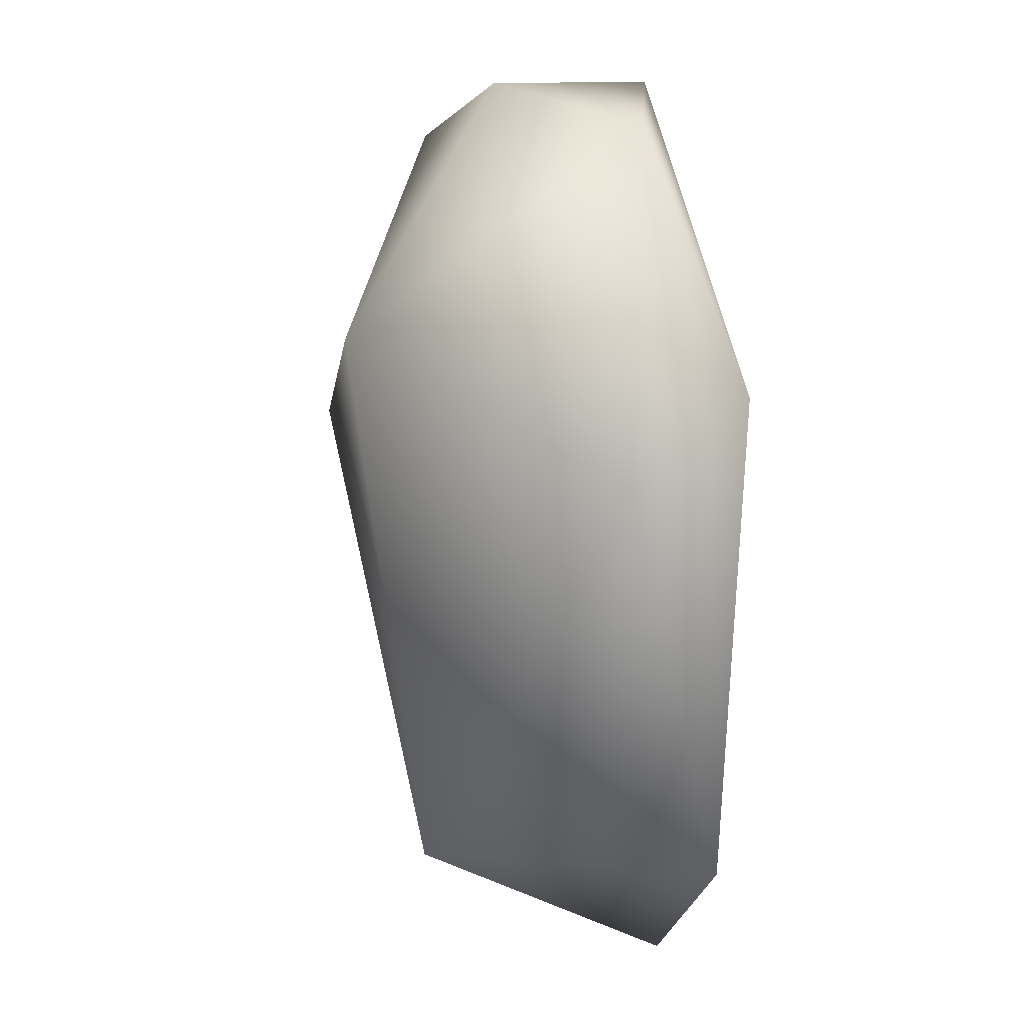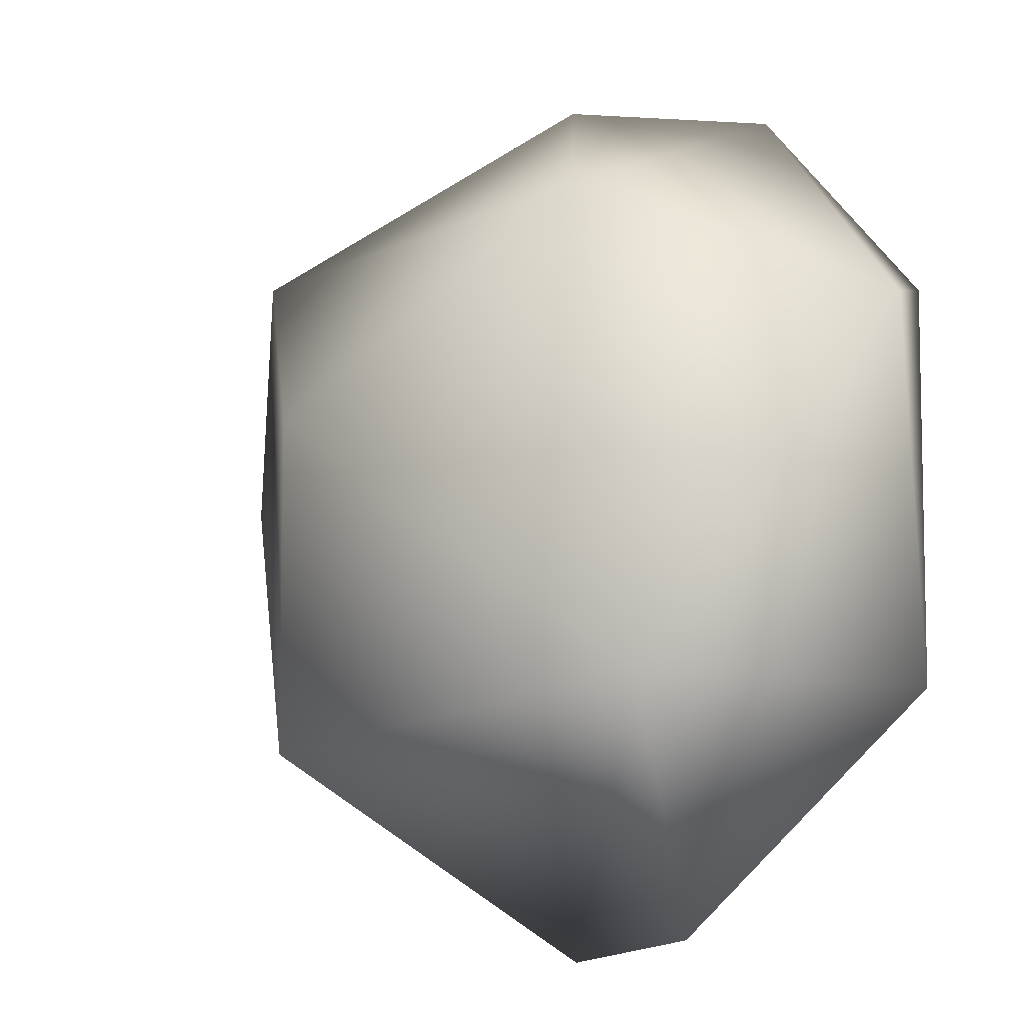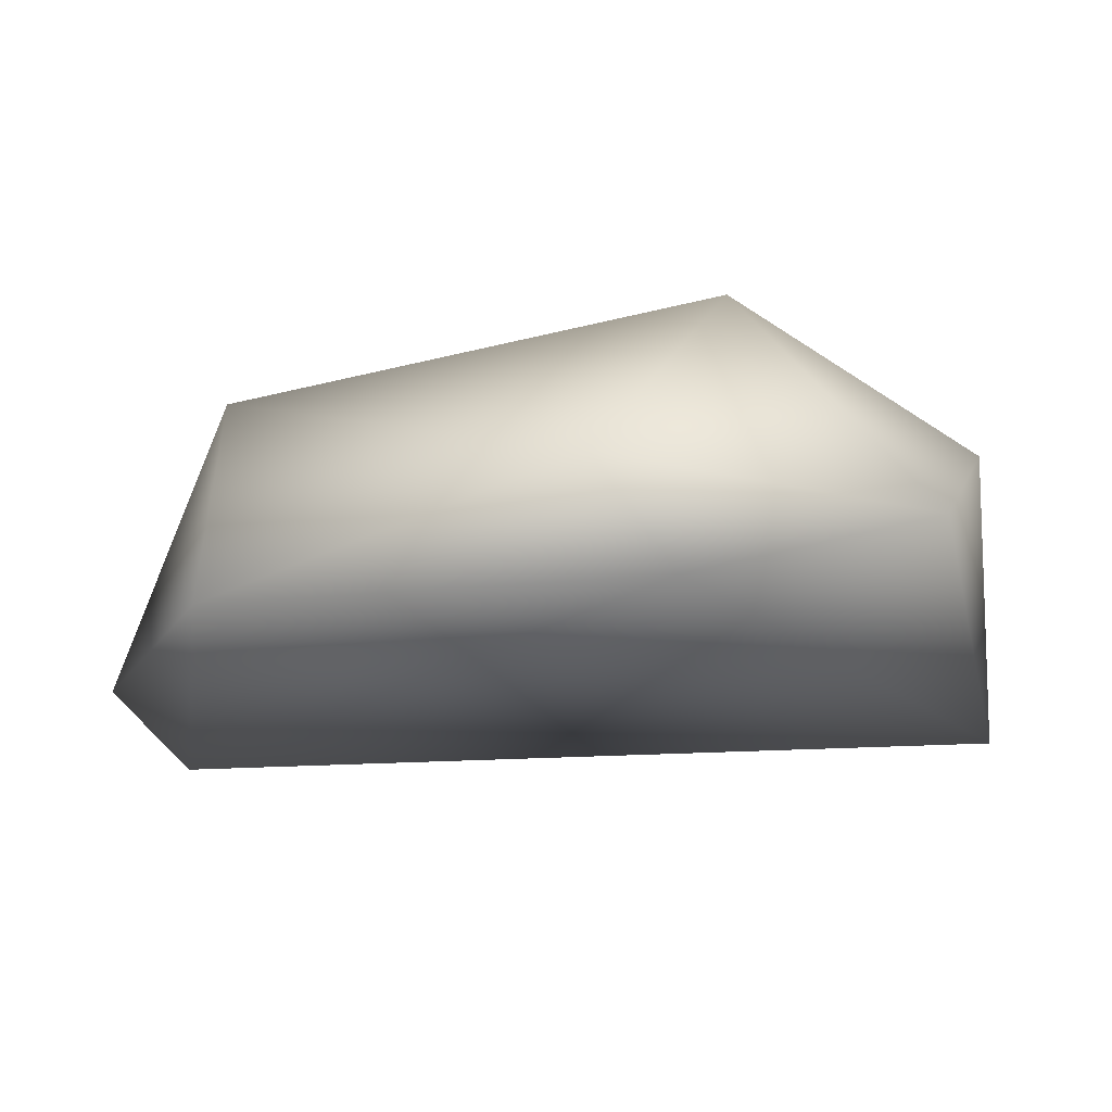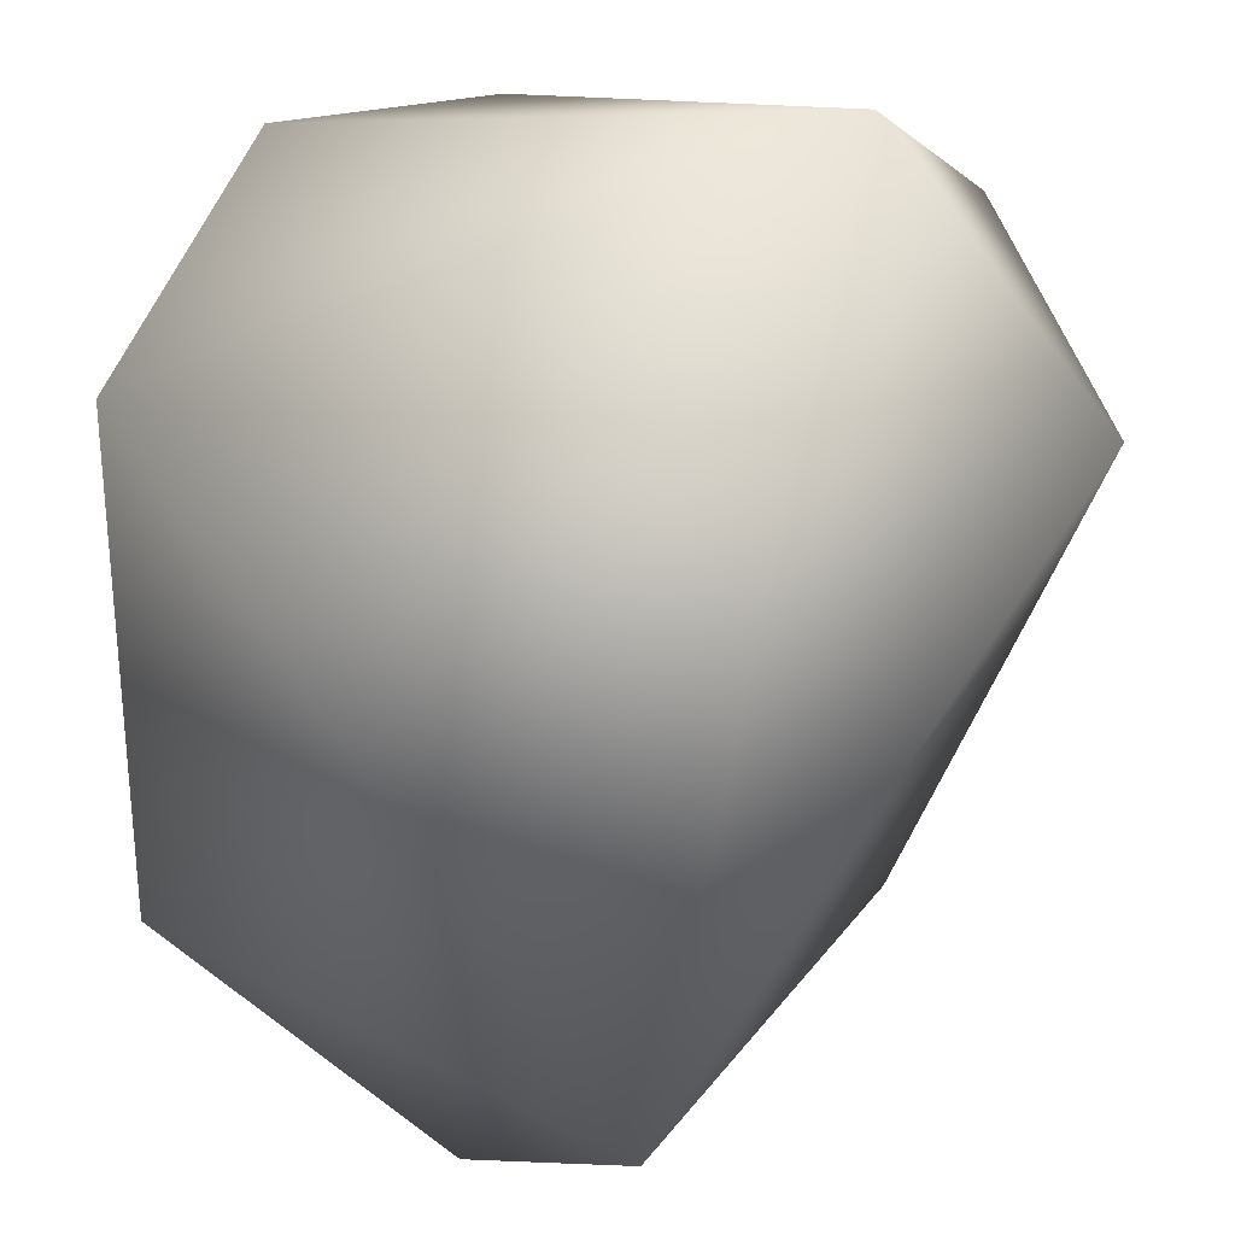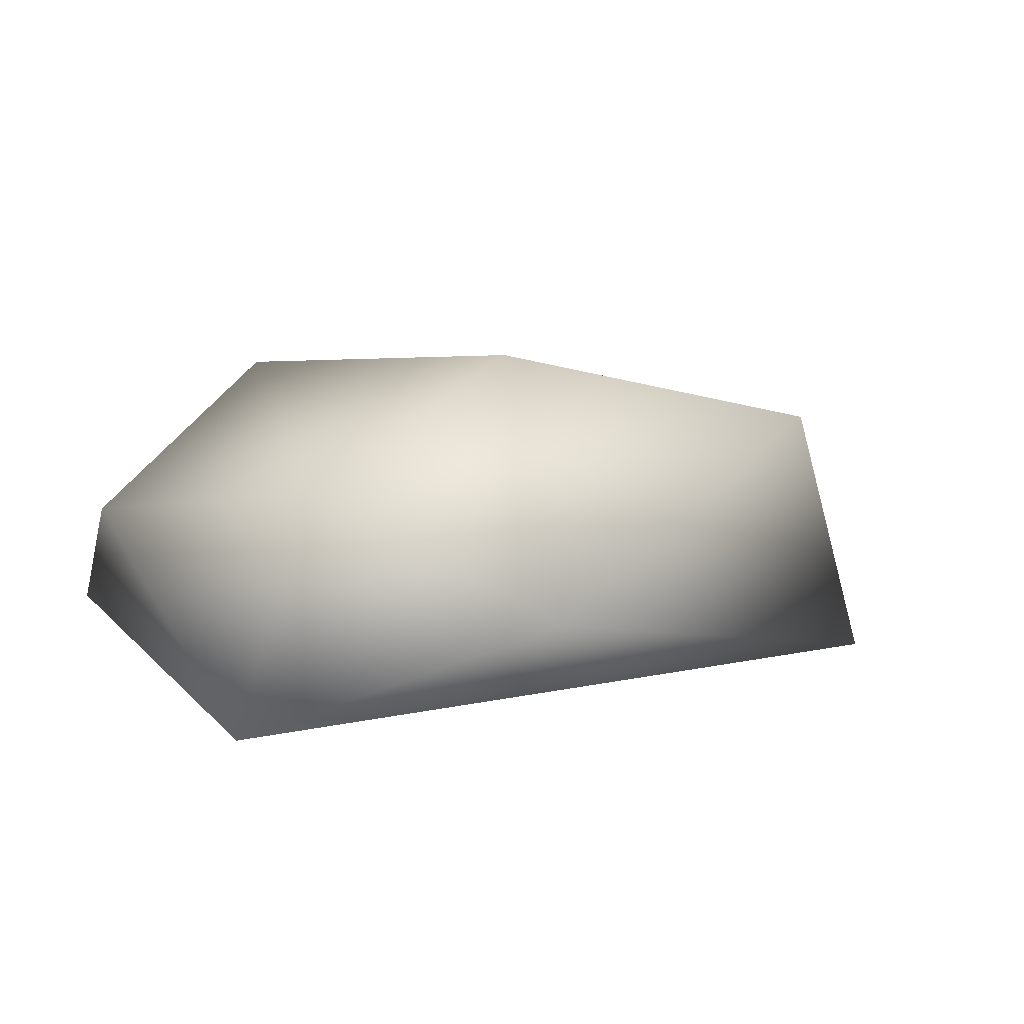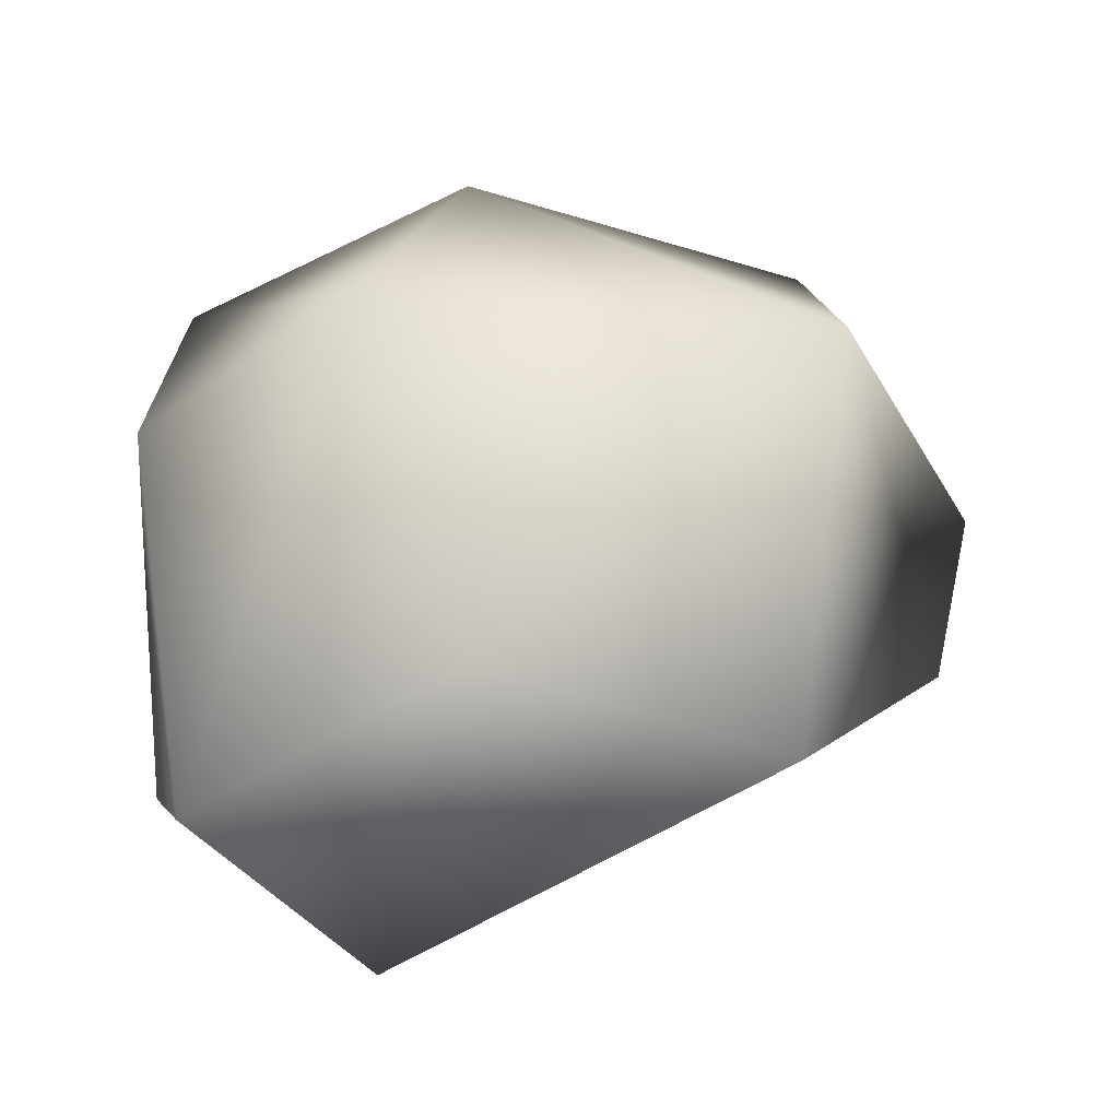
<metadata>
{"format":"obj","ext":"obj","renderer":"f3d","projection":"perspective","resolution":1024,"background":"white","views":[{"elev":13.4,"azim":-91.7,"up":"+Z"},{"elev":-28.3,"azim":-137.2,"up":"+Z"},{"elev":-22.7,"azim":-77.7,"up":"+Y"},{"elev":8.4,"azim":17.8,"up":"+Z"},{"elev":9.4,"azim":63.3,"up":"+Y"},{"elev":79.2,"azim":92.7,"up":"+Y"}]}
</metadata>
<code>
g Rock_02_lod
v -0.5661 0.2643 0.9206
v 0.6895 0.157 0.9356
v -0.8453 0.06051 0.3841
v 0.2682 0.0916 -1.077
v 1.113 0.4466 0.3192
v -0.7963 0.1023 -0.6759
v -0.1348 0.1679 -1.13
v -0.9469 0.3084 0.2172
v 1.113 0.4466 0.3192
v 0.5821 0.8015 -0.6612
v 0.2682 0.0916 -1.077
v -0.4803 0.7385 -0.7454
v -0.1348 0.1679 -1.13
v -0.7963 0.1023 -0.6759
v -0.1765 0.5698 0.9837
v -0.463 0.9025 0.4479
v 0.7831 0.7306 0.7889
v 0.4216 0.9815 0.1183
v 1.113 0.4466 0.3192
v -0.4803 0.7385 -0.7454
v 0.5821 0.8015 -0.6612
v -0.5661 0.2643 0.9206
v -0.1765 0.5698 0.9837
v 0.6895 0.157 0.9356
v 0.7831 0.7306 0.7889
v 1.113 0.4466 0.3192
v -0.5661 0.2643 0.9206
v -0.463 0.9025 0.4479
v -0.1765 0.5698 0.9837
v -0.9469 0.3084 0.2172
v -0.8453 0.06051 0.3841
v -0.4803 0.7385 -0.7454
v -0.7963 0.1023 -0.6759
g Rock_02_lod_0
f 3 2 1
f 3 4 2
f 4 5 2
f 3 6 4
f 7 4 6
f 3 8 6
f 11 10 9
f 10 11 12
f 13 12 11
f 13 14 12
f 17 16 15
f 18 16 17
f 19 18 17
f 16 18 20
f 18 19 21
f 21 20 18
f 24 23 22
f 23 24 25
f 26 25 24
f 29 28 27
f 28 30 27
f 31 27 30
f 28 32 30
f 30 32 33

</code>
